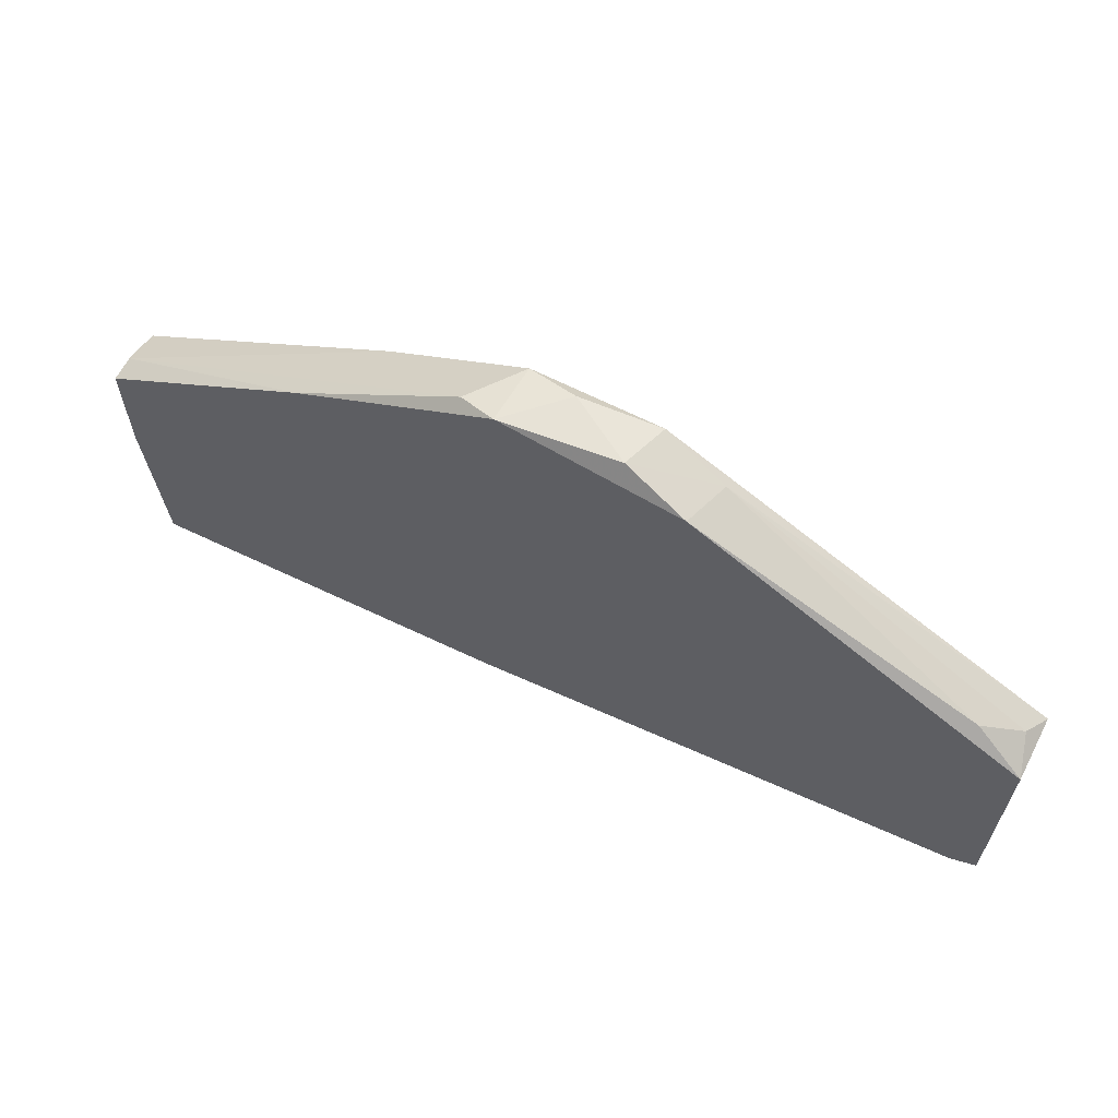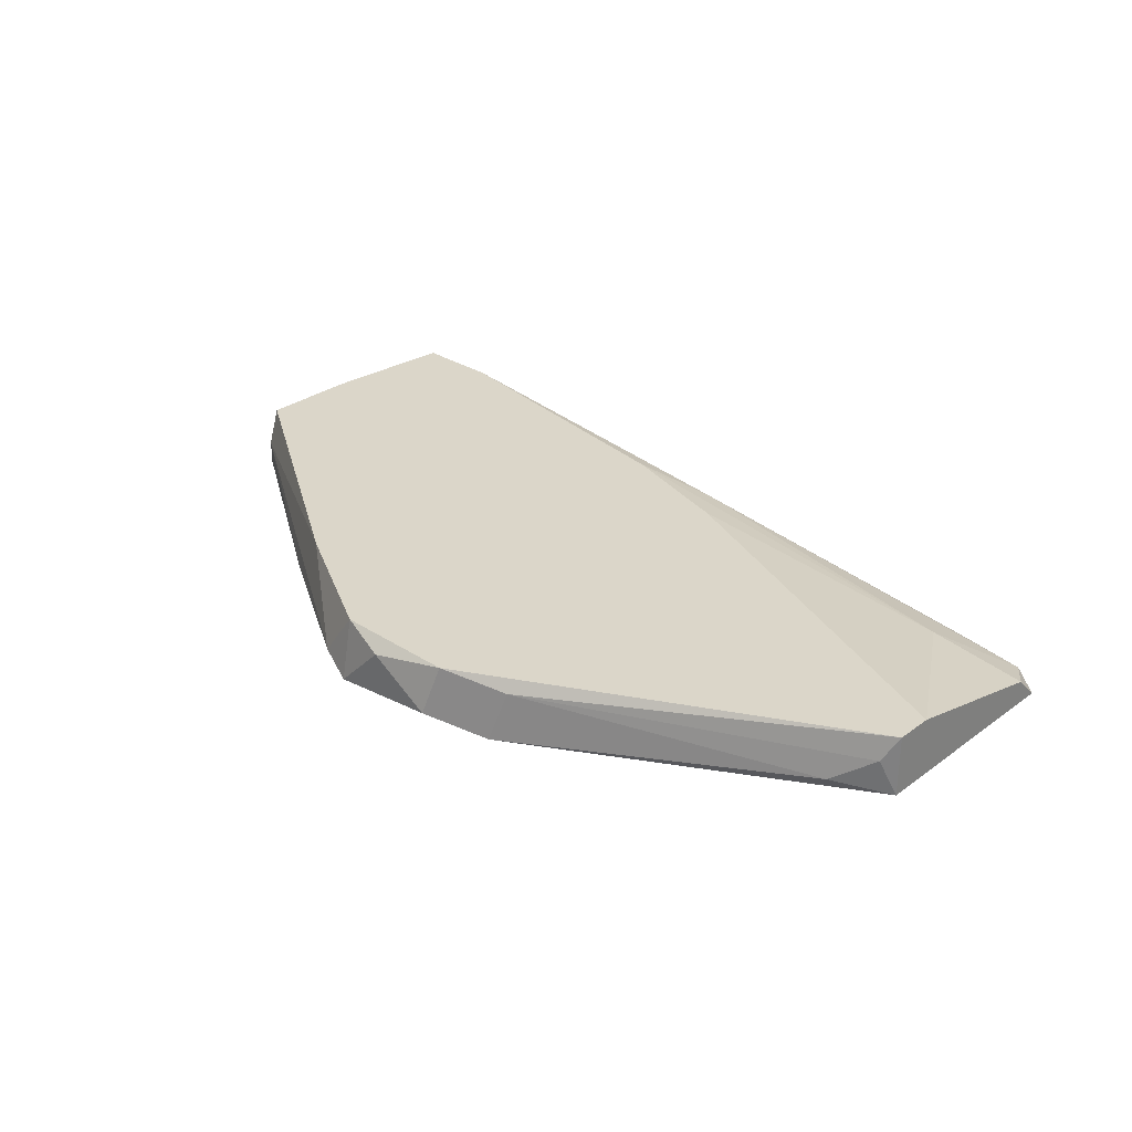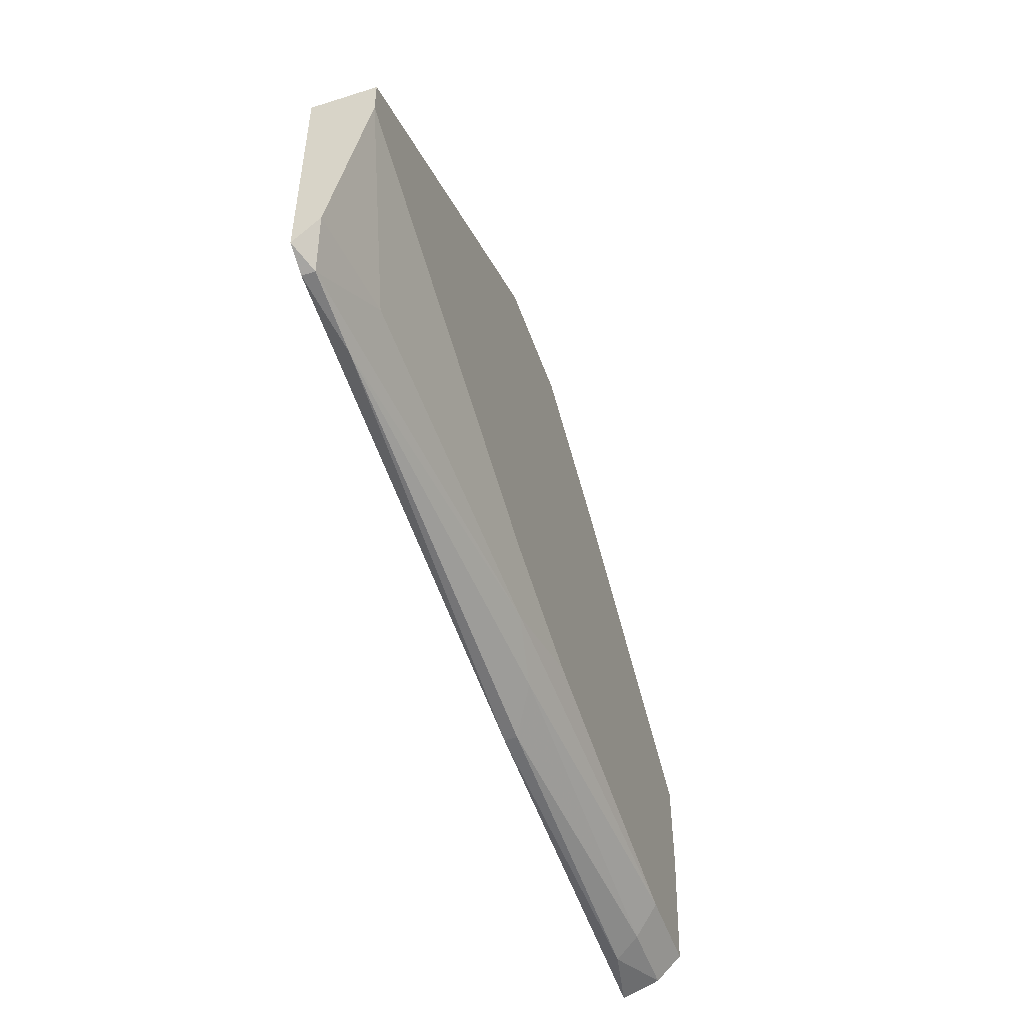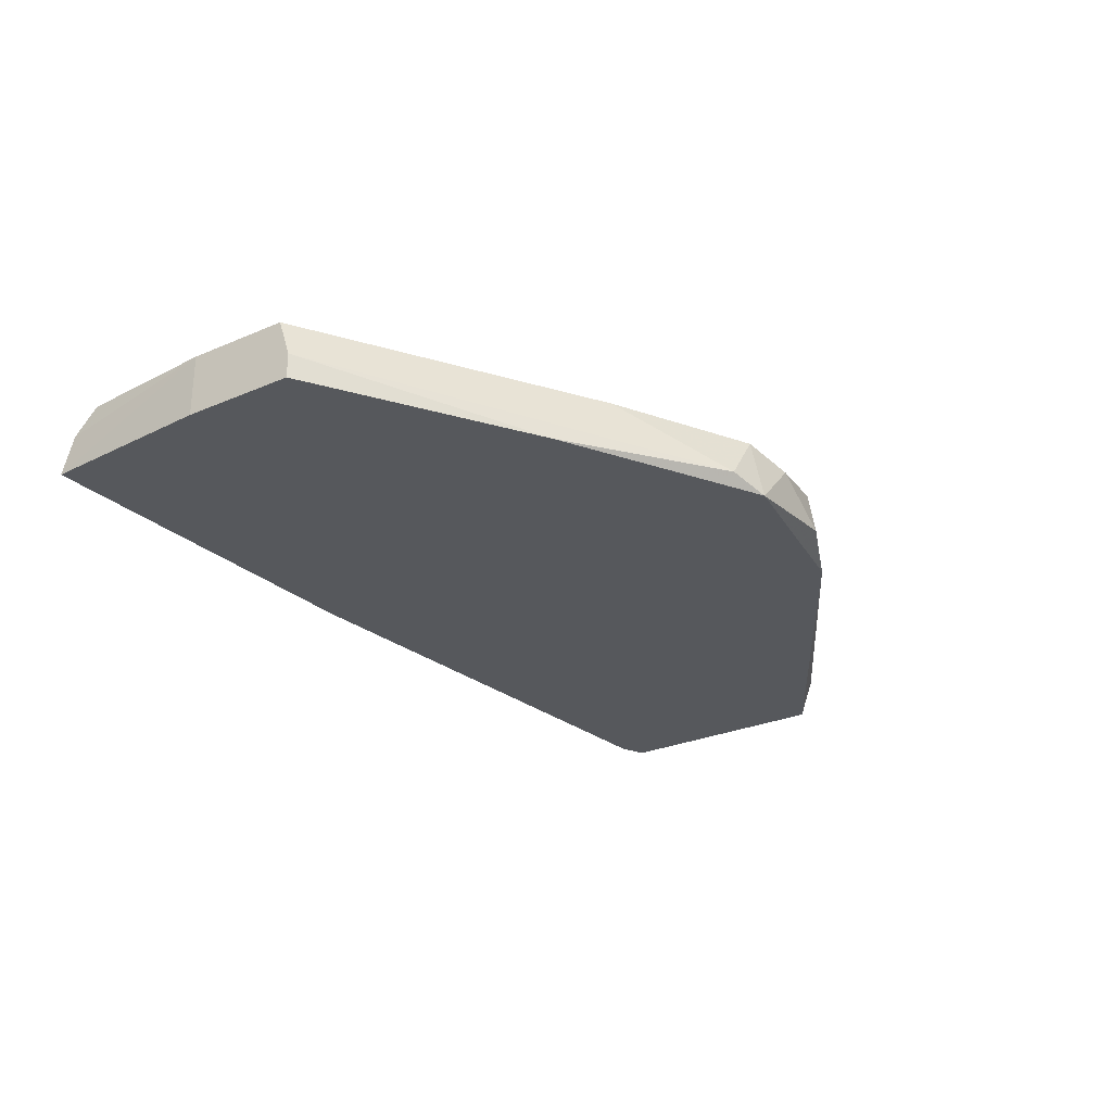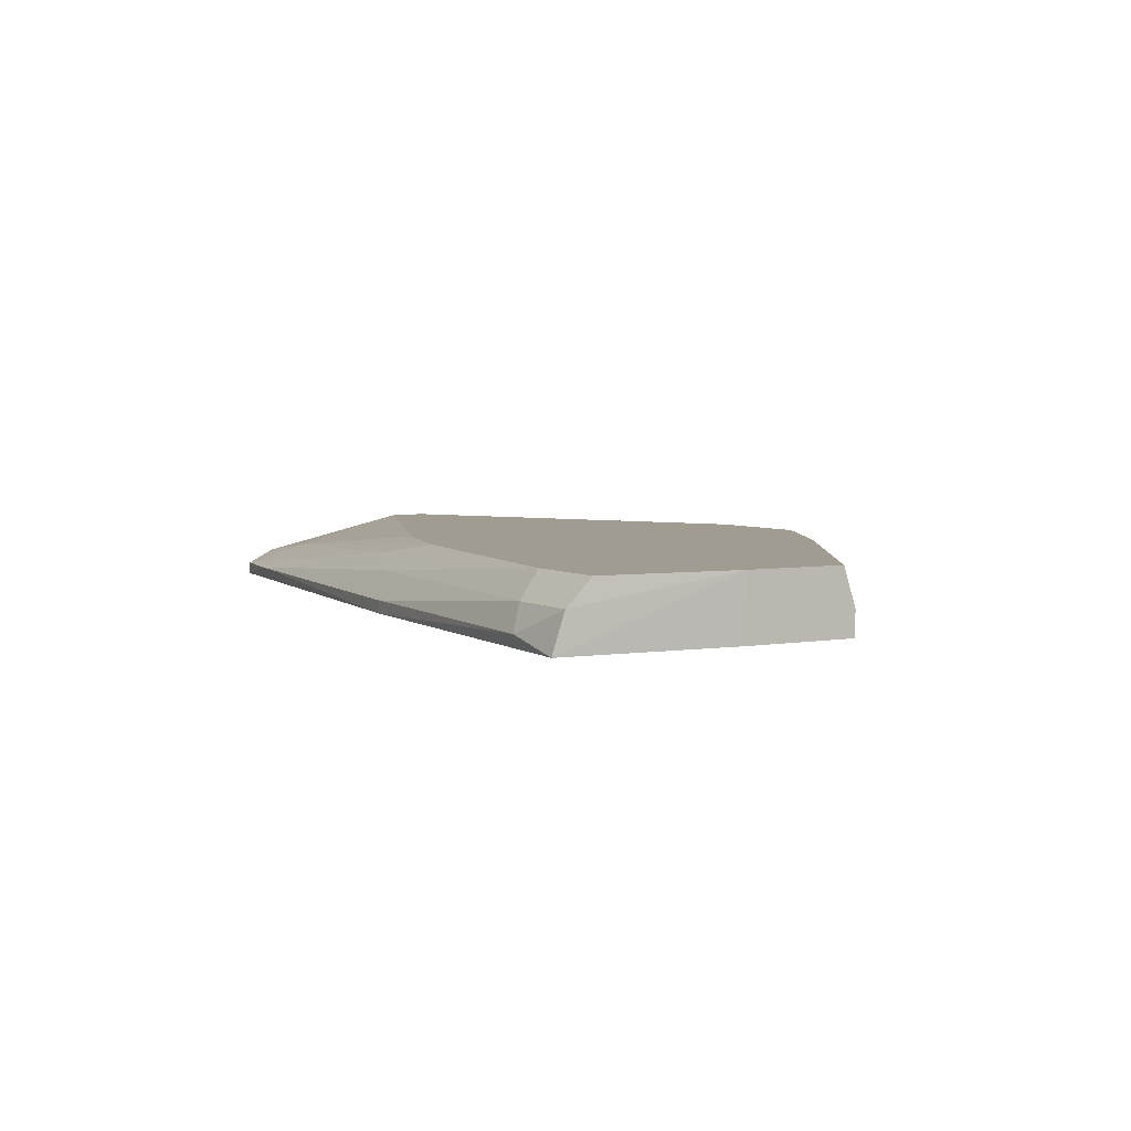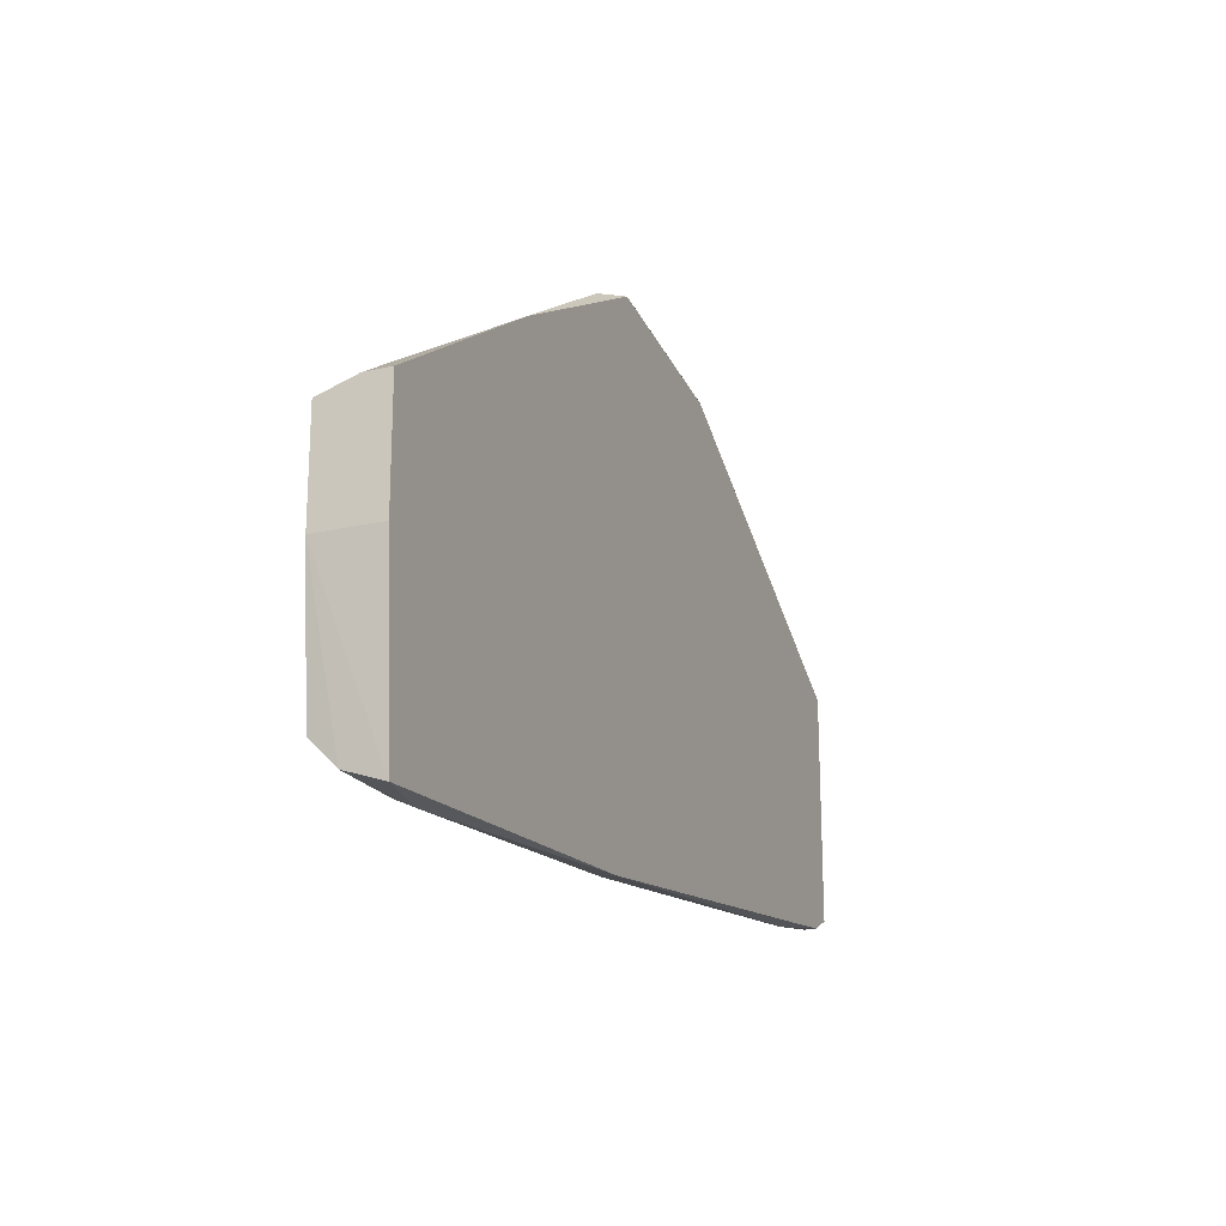
<metadata>
{"format":"obj","ext":"obj","renderer":"f3d","projection":"perspective","resolution":1024,"background":"white","views":[{"elev":63.5,"azim":27.3,"up":"+Z"},{"elev":30.0,"azim":43.3,"up":"+Y"},{"elev":-50.5,"azim":109.1,"up":"+Z"},{"elev":-27.8,"azim":-56.8,"up":"+Y"},{"elev":4.5,"azim":-120.0,"up":"+Y"},{"elev":-20.1,"azim":-67.3,"up":"+Z"}]}
</metadata>
<code>
v -0.03456 0.008424 -0.02059
v 0.01344 0.007222 0.02382
v -0.01776 0.008424 0.01901
v 0.002632 0.007222 -0.01699
v -0.04417 0.002422 -0.007388
v -0.04417 0.002422 0.003409
v -0.04417 0.008424 -0.007388
v -0.04417 0.008424 0.002207
v -0.04417 0.004823 0.003409
v 0.03865 0.003623 0.01061
v 0.04225 0.006022 0.008209
v -0.04297 0.002422 -0.0242
v -0.04297 0.006022 -0.023
v -0.04297 0.008424 -0.02059
v -0.00815 0.003623 0.02622
v 0.04345 0.002422 0.007012
v 0.04345 0.002422 -0.01459
v 0.04345 0.008424 0.007012
v 0.04345 0.008424 0.003409
v 0.04345 0.004823 -0.01219
v -0.006949 0.002422 -0.02179
v -0.006949 0.003623 -0.02179
v 0.006235 0.003623 0.02742
v 0.006235 0.008424 -0.01219
v 0.04105 0.002422 -0.01579
v 0.04105 0.003623 -0.01579
v -0.03697 0.003623 -0.0242
v -0.005748 0.008424 -0.01579
v 0.007436 0.008424 0.02622
v 0.03385 0.003623 -0.01699
v 0.03385 0.006022 -0.01219
v -0.03577 0.006022 -0.023
v -0.004547 0.002422 0.02742
v -0.004547 0.008424 0.02622
v 0.00023 0.007222 0.02742
v 0.01224 0.002422 0.02501
v -0.02375 0.002422 0.01661
v -0.003346 0.006022 -0.01939
f 15 9 37
f 12 5 7
f 5 12 33
f 33 12 25
f 7 34 28
f 28 34 19
f 7 5 9
f 33 25 16
f 7 28 1
f 19 34 29
f 33 16 36
f 19 16 20
f 34 7 8
f 7 9 8
f 5 33 6
f 9 5 6
f 12 7 13
f 33 34 15
f 11 16 18
f 16 19 18
f 19 29 18
f 19 20 31
f 7 1 14
f 13 7 14
f 1 13 14
f 34 8 3
f 8 9 3
f 15 34 3
f 9 15 3
f 33 36 23
f 23 36 2
f 11 18 2
f 18 29 2
f 29 23 2
f 1 28 4
f 28 31 4
f 25 12 21
f 30 25 21
f 22 30 21
f 28 19 24
f 31 28 24
f 19 31 24
f 16 25 17
f 20 16 17
f 13 1 32
f 34 33 35
f 29 34 35
f 33 23 35
f 23 29 35
f 12 13 27
f 21 12 27
f 22 21 27
f 13 32 27
f 32 22 27
f 16 11 10
f 36 16 10
f 2 36 10
f 11 2 10
f 25 30 26
f 31 20 26
f 30 4 26
f 4 31 26
f 17 25 26
f 20 17 26
f 30 22 38
f 1 4 38
f 4 30 38
f 32 1 38
f 22 32 38
f 6 33 37
f 9 6 37
f 33 15 37

</code>
